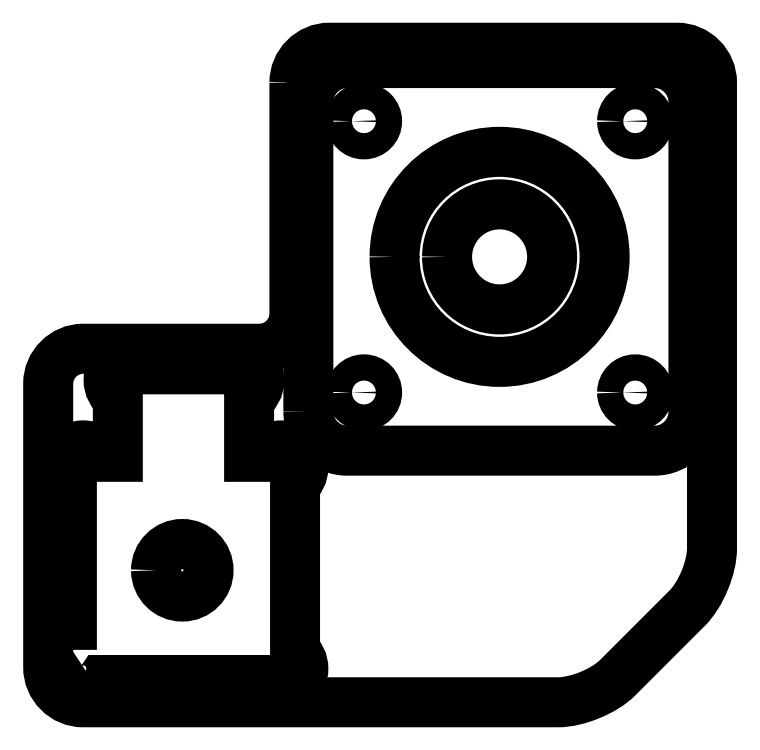
<metadata>
{"format":"dxf","ext":"dxf","renderer":"ezdxf+matplotlib","layout":"modelspace","background":"white","min_lineweight":24,"dpi":150}
</metadata>
<code>
0
SECTION
2
ENTITIES
0
INSERT
8
LAYER_1
2
BLOCK_2
10
0
20
0
30
0
0
SPLINE
8
LAYER_1
210
0
220
0
230
1
70
    11
71
     3
72
    83
73
    79
74
     0
42
1e-10
43
1e-10
40
0
40
0
40
0
40
0
40
1
40
1
40
1
40
2
40
2
40
2
40
3
40
3
40
3
40
4
40
4
40
4
40
5
40
5
40
5
40
6
40
6
40
6
40
7
40
7
40
7
40
8
40
8
40
8
40
9
40
9
40
9
40
10
40
10
40
10
40
11
40
11
40
11
40
12
40
12
40
12
40
13
40
13
40
13
40
14
40
14
40
14
40
15
40
15
40
15
40
16
40
16
40
16
40
17
40
17
40
17
40
18
40
18
40
18
40
19
40
19
40
19
40
20
40
20
40
20
40
21
40
21
40
21
40
22
40
22
40
22
40
23
40
23
40
23
40
24
40
24
40
24
40
25
40
25
40
25
40
26
40
26
40
26
40
26
10
2.706
20
5.989
30
0
10
2.706
20
5.989
30
0
10
2.706
20
24.71
30
0
10
2.706
20
24.71
30
0
10
1.98
20
25.15
30
0
10
1.493
20
25.94
30
0
10
1.493
20
26.85
30
0
10
1.493
20
28.23
30
0
10
2.612
20
29.35
30
0
10
3.993
20
29.35
30
0
10
4.941
20
29.35
30
0
10
5.765
20
28.82
30
0
10
6.189
20
28.04
30
0
10
6.189
20
28.04
30
0
10
7.956
20
28.04
30
0
10
7.956
20
28.04
30
0
10
7.956
20
28.04
30
0
10
7.956
20
34.79
30
0
10
7.956
20
34.79
30
0
10
7.319
20
35.24
30
0
10
6.903
20
35.98
30
0
10
6.903
20
36.82
30
0
10
6.903
20
38.2
30
0
10
8.022
20
39.32
30
0
10
9.403
20
39.32
30
0
10
10.34
20
39.32
30
0
10
11.16
20
38.81
30
0
10
11.58
20
38.04
30
0
10
11.58
20
38.04
30
0
10
19.45
20
38.04
30
0
10
19.45
20
38.04
30
0
10
19.88
20
38.81
30
0
10
20.69
20
39.32
30
0
10
21.63
20
39.32
30
0
10
23.01
20
39.32
30
0
10
24.13
20
38.2
30
0
10
24.13
20
36.82
30
0
10
24.13
20
35.93
30
0
10
23.66
20
35.15
30
0
10
22.96
20
34.71
30
0
10
22.96
20
34.71
30
0
10
22.96
20
28.04
30
0
10
22.96
20
28.04
30
0
10
22.96
20
28.04
30
0
10
24.46
20
28.04
30
0
10
24.46
20
28.04
30
0
10
24.88
20
28.82
30
0
10
25.71
20
29.35
30
0
10
26.65
20
29.35
30
0
10
28.04
20
29.35
30
0
10
29.15
20
28.23
30
0
10
29.15
20
26.85
30
0
10
29.15
20
26.05
30
0
10
28.78
20
25.35
30
0
10
28.21
20
24.89
30
0
10
28.21
20
24.89
30
0
10
28.21
20
5.806
30
0
10
28.21
20
5.806
30
0
10
28.78
20
5.348
30
0
10
29.15
20
4.642
30
0
10
29.15
20
3.848
30
0
10
29.15
20
2.467
30
0
10
28.04
20
1.348
30
0
10
26.65
20
1.348
30
0
10
25.75
20
1.348
30
0
10
24.96
20
1.827
30
0
10
24.52
20
2.544
30
0
10
24.52
20
2.544
30
0
10
6.123
20
2.544
30
0
10
6.123
20
2.544
30
0
10
5.684
20
1.827
30
0
10
4.895
20
1.348
30
0
10
3.993
20
1.348
30
0
10
2.612
20
1.348
30
0
10
1.493
20
2.467
30
0
10
1.493
20
3.848
30
0
10
1.493
20
4.758
30
0
10
1.98
20
5.551
30
0
10
2.706
20
5.989
30
0
0
SPLINE
8
LAYER_1
210
0
220
0
230
1
70
    11
71
     3
72
    17
73
    13
74
     0
42
1e-10
43
1e-10
40
0
40
0
40
0
40
0
40
1
40
1
40
1
40
2
40
2
40
2
40
3
40
3
40
3
40
4
40
4
40
4
40
4
10
12.32
20
15.08
30
0
10
12.32
20
13.42
30
0
10
13.67
20
12.08
30
0
10
15.32
20
12.08
30
0
10
16.98
20
12.08
30
0
10
18.32
20
13.42
30
0
10
18.32
20
15.08
30
0
10
18.32
20
16.74
30
0
10
16.98
20
18.08
30
0
10
15.32
20
18.08
30
0
10
13.67
20
18.08
30
0
10
12.32
20
16.74
30
0
10
12.32
20
15.08
30
0
0
INSERT
8
LAYER_1
2
BLOCK_3
10
0
20
0
30
0
0
ENDSEC
0
EOF

</code>
